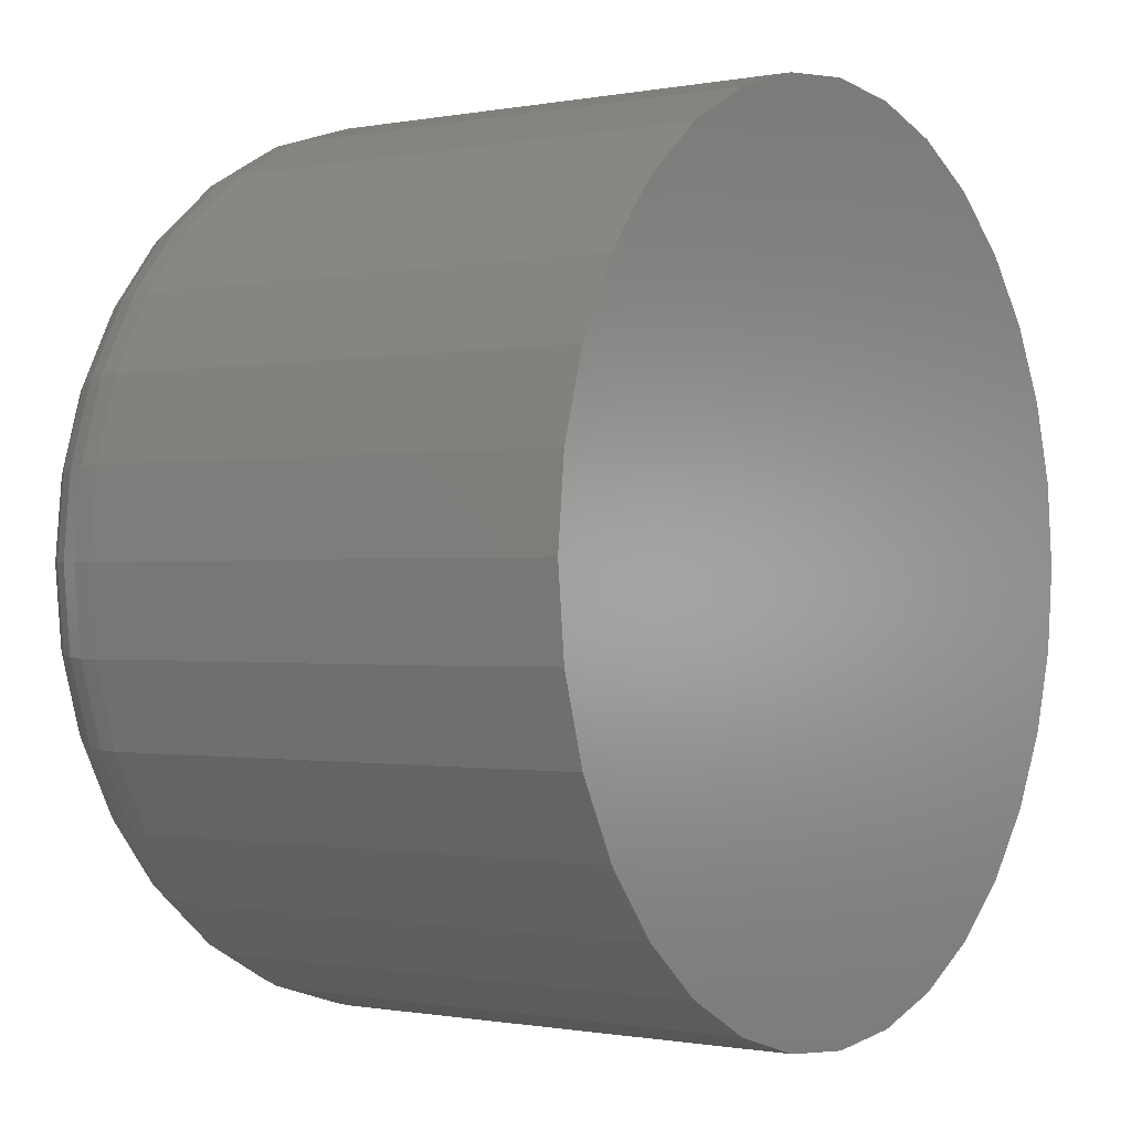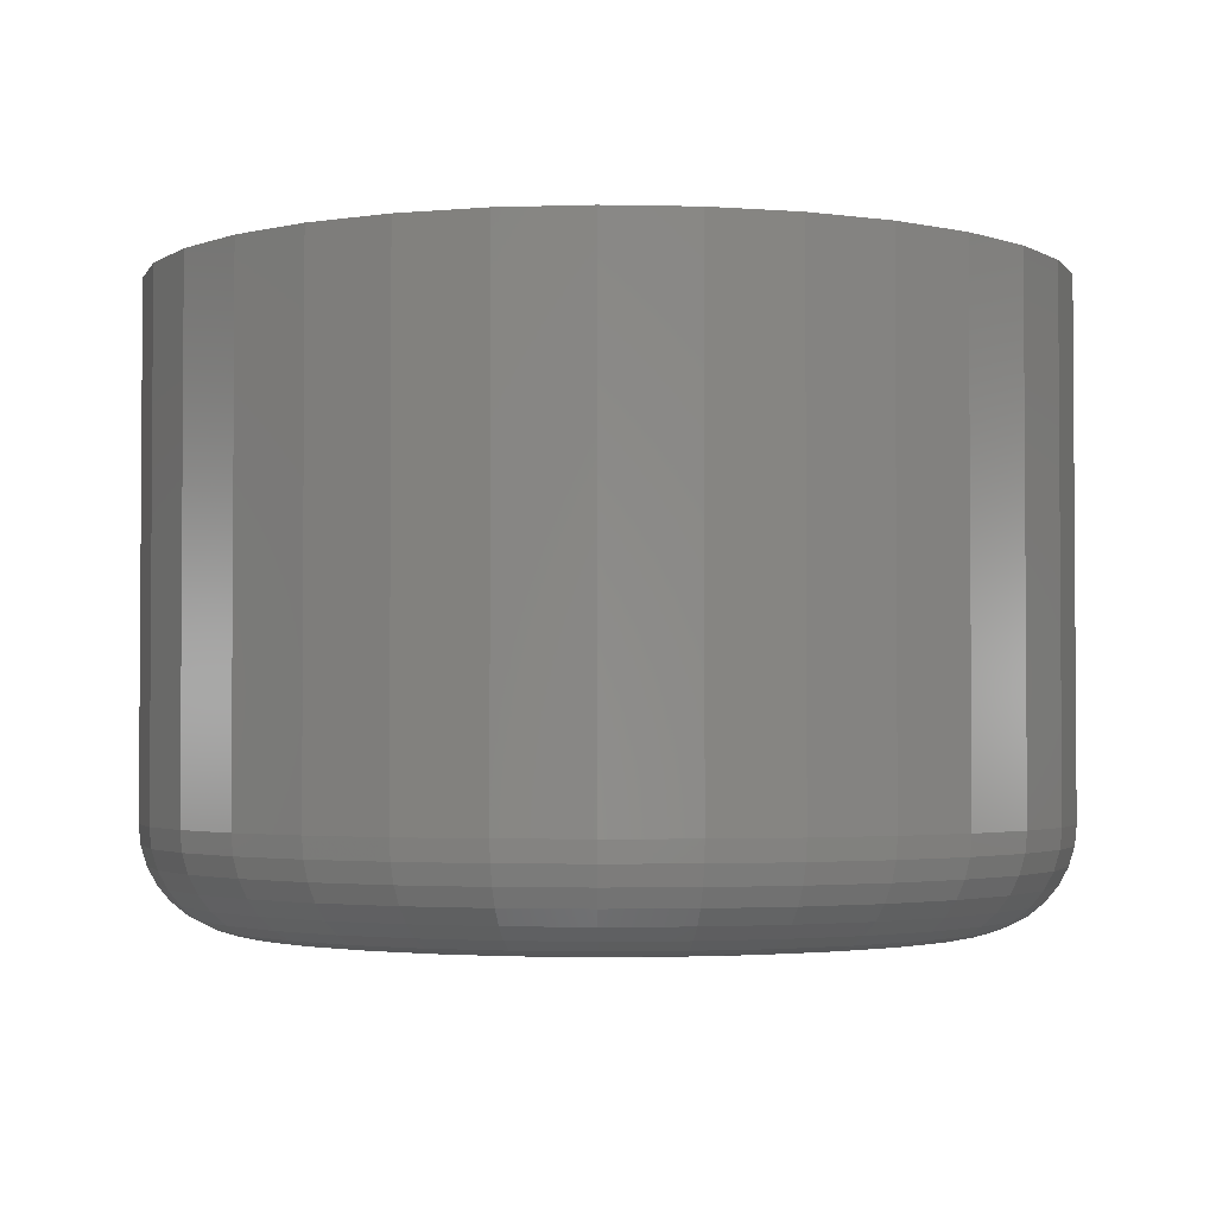
<metadata>
{"format":"stl","ext":"stl","renderer":"f3d","projection":"perspective","resolution":1024,"background":"white","views":[{"elev":-0.7,"azim":125.3,"up":"+Z"},{"elev":-2.5,"azim":57.4,"up":"+Y"}]}
</metadata>
<code>
# stl→obj: 320 verts, 636 faces
v 0.003865 -0.02344 0.0222
v -0.001221 -0.02344 0.0217
v -0.006111 -0.02344 0.02022
v 0.008951 -0.02344 0.0217
v 0.01384 -0.02344 0.02022
v -0.01062 -0.02344 0.01781
v 0.01835 -0.02344 0.01781
v -0.01457 -0.02344 0.01457
v 0.0223 -0.02344 0.01457
v -0.01781 -0.02344 0.01062
v 0.02554 -0.02344 0.01062
v -0.02022 -0.02344 0.006111
v 0.02795 -0.02344 0.006111
v -0.0217 -0.02344 0.001221
v 0.02943 -0.02344 0.001221
v 0.02943 -0.02344 -0.008951
v -0.02022 -0.02344 -0.01384
v 0.02795 -0.02344 -0.01384
v -0.01781 -0.02344 -0.01835
v 0.02554 -0.02344 -0.01835
v -0.01457 -0.02344 -0.0223
v 0.0223 -0.02344 -0.0223
v -0.01062 -0.02344 -0.02554
v 0.01835 -0.02344 -0.02554
v -0.006111 -0.02344 -0.02795
v 0.01384 -0.02344 -0.02795
v -0.001221 -0.02344 -0.02943
v 0.003865 -0.02344 -0.02993
v 0.008951 -0.02344 -0.02943
v 0.02993 -0.02344 -0.003865
v -0.0222 -0.02344 -0.003865
v -0.0217 -0.02344 -0.008951
v 0.03775 0.02344 -0.003865
v 0.03775 -0.01562 -0.003865
v 0.0371 0.02344 -0.01048
v 0.0371 -0.01562 -0.01048
v 0.03517 0.02344 -0.01683
v 0.03517 -0.01562 -0.01683
v 0.03204 0.02344 -0.02269
v 0.03204 -0.01562 -0.02269
v 0.02782 0.02344 -0.02782
v 0.02782 -0.01562 -0.02782
v 0.02269 0.02344 -0.03204
v 0.02269 -0.01562 -0.03204
v 0.01683 0.02344 -0.03517
v 0.01683 -0.01562 -0.03517
v 0.01048 0.02344 -0.0371
v 0.01048 -0.01562 -0.0371
v 0.003865 0.02344 -0.03775
v 0.003865 -0.01562 -0.03775
v -0.002745 0.02344 -0.0371
v -0.002745 -0.01562 -0.0371
v -0.009101 0.02344 -0.03517
v -0.009101 -0.01562 -0.03517
v -0.01496 0.02344 -0.03204
v -0.01496 -0.01562 -0.03204
v -0.02009 0.02344 -0.02782
v -0.02009 -0.01562 -0.02782
v -0.02431 0.02344 -0.02269
v -0.02431 -0.01562 -0.02269
v -0.02744 0.02344 -0.01683
v -0.02744 -0.01562 -0.01683
v -0.02937 0.02344 -0.01048
v -0.02937 -0.01562 -0.01048
v -0.03002 0.02344 -0.003865
v -0.03002 -0.01562 -0.003865
v -0.02937 0.02344 0.002745
v -0.02937 -0.01562 0.002745
v -0.02744 0.02344 0.009101
v -0.02744 -0.01562 0.009101
v -0.02431 0.02344 0.01496
v -0.02431 -0.01562 0.01496
v -0.02009 0.02344 0.02009
v -0.02009 -0.01562 0.02009
v -0.01496 0.02344 0.02431
v -0.01496 -0.01562 0.02431
v -0.009101 0.02344 0.02744
v -0.009101 -0.01562 0.02744
v -0.002745 0.02344 0.02937
v -0.002745 -0.01562 0.02937
v 0.003865 0.02344 0.03002
v 0.003865 -0.01562 0.03002
v 0.01048 0.02344 0.02937
v 0.01048 -0.01562 0.02937
v 0.01683 0.02344 0.02744
v 0.01683 -0.01562 0.02744
v 0.02269 0.02344 0.02431
v 0.02269 -0.01562 0.02431
v 0.02782 0.02344 0.02009
v 0.02782 -0.01562 0.02009
v 0.03204 0.02344 0.01496
v 0.03204 -0.01562 0.01496
v 0.03517 0.02344 0.009101
v 0.03517 -0.01562 0.009101
v 0.0371 0.02344 0.002745
v 0.0371 -0.01562 0.002745
v -0.02373 -0.02329 -0.003865
v -0.0232 -0.02329 0.001518
v -0.02519 -0.02284 -0.003865
v -0.02464 -0.02284 0.001804
v -0.02654 -0.02212 -0.003865
v -0.02596 -0.02212 0.002067
v -0.02773 -0.02115 -0.003865
v -0.02712 -0.02115 0.002298
v -0.0287 -0.01997 -0.003865
v -0.02807 -0.01997 0.002488
v -0.02942 -0.01861 -0.003865
v -0.02878 -0.01861 0.002629
v -0.02987 -0.01715 -0.003865
v -0.02922 -0.01715 0.002716
v 0.03093 -0.02329 0.001518
v 0.03146 -0.02329 -0.003865
v 0.03237 -0.02284 0.001804
v 0.03292 -0.02284 -0.003865
v 0.03369 -0.02212 0.002067
v 0.03427 -0.02212 -0.003865
v 0.03485 -0.02115 0.002298
v 0.03546 -0.02115 -0.003865
v 0.0358 -0.01997 0.002488
v 0.03643 -0.01997 -0.003865
v 0.03651 -0.01861 0.002629
v 0.03715 -0.01861 -0.003865
v 0.03695 -0.01715 0.002716
v 0.0376 -0.01715 -0.003865
v 0.02936 -0.02329 0.006694
v 0.03071 -0.02284 0.007255
v 0.03196 -0.02212 0.007772
v 0.03305 -0.02115 0.008225
v 0.03395 -0.01997 0.008597
v 0.03462 -0.01861 0.008873
v 0.03503 -0.01715 0.009043
v 0.02681 -0.02329 0.01146
v 0.02803 -0.02284 0.01228
v 0.02915 -0.02212 0.01303
v 0.03013 -0.02115 0.01369
v 0.03094 -0.01997 0.01423
v 0.03154 -0.01861 0.01463
v 0.03191 -0.01715 0.01488
v 0.02338 -0.02329 0.01565
v 0.02441 -0.02284 0.01668
v 0.02537 -0.02212 0.01764
v 0.0262 -0.02115 0.01847
v 0.02689 -0.01997 0.01916
v 0.0274 -0.01861 0.01967
v 0.02772 -0.01715 0.01999
v 0.0192 -0.02329 0.01908
v 0.02001 -0.02284 0.0203
v 0.02076 -0.02212 0.02142
v 0.02142 -0.02115 0.0224
v 0.02196 -0.01997 0.02321
v 0.02236 -0.01861 0.02381
v 0.02261 -0.01715 0.02418
v 0.01442 -0.02329 0.02163
v 0.01499 -0.02284 0.02298
v 0.0155 -0.02212 0.02423
v 0.01596 -0.02115 0.02532
v 0.01633 -0.01997 0.02622
v 0.0166 -0.01861 0.02689
v 0.01677 -0.01715 0.0273
v 0.009248 -0.02329 0.0232
v 0.009534 -0.02284 0.02464
v 0.009798 -0.02212 0.02596
v 0.01003 -0.02115 0.02712
v 0.01022 -0.01997 0.02807
v 0.01036 -0.01861 0.02878
v 0.01045 -0.01715 0.02922
v 0.003865 -0.02329 0.02373
v 0.003865 -0.02284 0.02519
v 0.003865 -0.02212 0.02654
v 0.003865 -0.02115 0.02773
v 0.003865 -0.01997 0.0287
v 0.003865 -0.01861 0.02942
v 0.003865 -0.01715 0.02987
v -0.001518 -0.02329 0.0232
v -0.001804 -0.02284 0.02464
v -0.002067 -0.02212 0.02596
v -0.002298 -0.02115 0.02712
v -0.002488 -0.01997 0.02807
v -0.002629 -0.01861 0.02878
v -0.002716 -0.01715 0.02922
v -0.006694 -0.02329 0.02163
v -0.007255 -0.02284 0.02298
v -0.007772 -0.02212 0.02423
v -0.008225 -0.02115 0.02532
v -0.008597 -0.01997 0.02622
v -0.008873 -0.01861 0.02689
v -0.009043 -0.01715 0.0273
v -0.01146 -0.02329 0.01908
v -0.01228 -0.02284 0.0203
v -0.01303 -0.02212 0.02142
v -0.01369 -0.02115 0.0224
v -0.01423 -0.01997 0.02321
v -0.01463 -0.01861 0.02381
v -0.01488 -0.01715 0.02418
v -0.01565 -0.02329 0.01565
v -0.01668 -0.02284 0.01668
v -0.01764 -0.02212 0.01764
v -0.01847 -0.02115 0.01847
v -0.01916 -0.01997 0.01916
v -0.01967 -0.01861 0.01967
v -0.01999 -0.01715 0.01999
v -0.01908 -0.02329 0.01146
v -0.0203 -0.02284 0.01228
v -0.02142 -0.02212 0.01303
v -0.0224 -0.02115 0.01369
v -0.02321 -0.01997 0.01423
v -0.02381 -0.01861 0.01463
v -0.02418 -0.01715 0.01488
v -0.02163 -0.02329 0.006694
v -0.02298 -0.02284 0.007255
v -0.02423 -0.02212 0.007772
v -0.02532 -0.02115 0.008225
v -0.02622 -0.01997 0.008597
v -0.02689 -0.01861 0.008873
v -0.0273 -0.01715 0.009043
v 0.03093 -0.02329 -0.009248
v 0.03237 -0.02284 -0.009534
v 0.03369 -0.02212 -0.009798
v 0.03485 -0.02115 -0.01003
v 0.0358 -0.01997 -0.01022
v 0.03651 -0.01861 -0.01036
v 0.03695 -0.01715 -0.01045
v -0.0232 -0.02329 -0.009248
v -0.02464 -0.02284 -0.009534
v -0.02596 -0.02212 -0.009798
v -0.02712 -0.02115 -0.01003
v -0.02807 -0.01997 -0.01022
v -0.02878 -0.01861 -0.01036
v -0.02922 -0.01715 -0.01045
v -0.02163 -0.02329 -0.01442
v -0.02298 -0.02284 -0.01499
v -0.02423 -0.02212 -0.0155
v -0.02532 -0.02115 -0.01596
v -0.02622 -0.01997 -0.01633
v -0.02689 -0.01861 -0.0166
v -0.0273 -0.01715 -0.01677
v -0.01908 -0.02329 -0.0192
v -0.0203 -0.02284 -0.02001
v -0.02142 -0.02212 -0.02076
v -0.0224 -0.02115 -0.02142
v -0.02321 -0.01997 -0.02196
v -0.02381 -0.01861 -0.02236
v -0.02418 -0.01715 -0.02261
v -0.01565 -0.02329 -0.02338
v -0.01668 -0.02284 -0.02441
v -0.01764 -0.02212 -0.02537
v -0.01847 -0.02115 -0.0262
v -0.01916 -0.01997 -0.02689
v -0.01967 -0.01861 -0.0274
v -0.01999 -0.01715 -0.02772
v -0.01146 -0.02329 -0.02681
v -0.01228 -0.02284 -0.02803
v -0.01303 -0.02212 -0.02915
v -0.01369 -0.02115 -0.03013
v -0.01423 -0.01997 -0.03094
v -0.01463 -0.01861 -0.03154
v -0.01488 -0.01715 -0.03191
v -0.006694 -0.02329 -0.02936
v -0.007255 -0.02284 -0.03071
v -0.007772 -0.02212 -0.03196
v -0.008225 -0.02115 -0.03305
v -0.008597 -0.01997 -0.03395
v -0.008873 -0.01861 -0.03462
v -0.009043 -0.01715 -0.03503
v -0.001518 -0.02329 -0.03093
v -0.001804 -0.02284 -0.03237
v -0.002067 -0.02212 -0.03369
v -0.002298 -0.02115 -0.03485
v -0.002488 -0.01997 -0.0358
v -0.002629 -0.01861 -0.03651
v -0.002716 -0.01715 -0.03695
v 0.003865 -0.02329 -0.03146
v 0.003865 -0.02284 -0.03292
v 0.003865 -0.02212 -0.03427
v 0.003865 -0.02115 -0.03546
v 0.003865 -0.01997 -0.03643
v 0.003865 -0.01861 -0.03715
v 0.003865 -0.01715 -0.0376
v 0.009248 -0.02329 -0.03093
v 0.009534 -0.02284 -0.03237
v 0.009798 -0.02212 -0.03369
v 0.01003 -0.02115 -0.03485
v 0.01022 -0.01997 -0.0358
v 0.01036 -0.01861 -0.03651
v 0.01045 -0.01715 -0.03695
v 0.01442 -0.02329 -0.02936
v 0.01499 -0.02284 -0.03071
v 0.0155 -0.02212 -0.03196
v 0.01596 -0.02115 -0.03305
v 0.01633 -0.01997 -0.03395
v 0.0166 -0.01861 -0.03462
v 0.01677 -0.01715 -0.03503
v 0.0192 -0.02329 -0.02681
v 0.02001 -0.02284 -0.02803
v 0.02076 -0.02212 -0.02915
v 0.02142 -0.02115 -0.03013
v 0.02196 -0.01997 -0.03094
v 0.02236 -0.01861 -0.03154
v 0.02261 -0.01715 -0.03191
v 0.02338 -0.02329 -0.02338
v 0.02441 -0.02284 -0.02441
v 0.02537 -0.02212 -0.02537
v 0.0262 -0.02115 -0.0262
v 0.02689 -0.01997 -0.02689
v 0.0274 -0.01861 -0.0274
v 0.02772 -0.01715 -0.02772
v 0.02681 -0.02329 -0.0192
v 0.02803 -0.02284 -0.02001
v 0.02915 -0.02212 -0.02076
v 0.03013 -0.02115 -0.02142
v 0.03094 -0.01997 -0.02196
v 0.03154 -0.01861 -0.02236
v 0.03191 -0.01715 -0.02261
v 0.02936 -0.02329 -0.01442
v 0.03071 -0.02284 -0.01499
v 0.03196 -0.02212 -0.0155
v 0.03305 -0.02115 -0.01596
v 0.03395 -0.01997 -0.01633
v 0.03462 -0.01861 -0.0166
v 0.03503 -0.01715 -0.01677
f 1 2 3
f 4 1 3
f 4 3 5
f 5 3 6
f 5 6 7
f 7 6 8
f 7 8 9
f 9 8 10
f 9 10 11
f 11 10 12
f 11 12 13
f 13 12 14
f 13 14 15
f 16 17 18
f 18 17 19
f 18 19 20
f 20 19 21
f 20 21 22
f 22 21 23
f 22 23 24
f 24 23 25
f 24 25 26
f 26 25 27
f 26 27 28
f 26 28 29
f 15 14 30
f 30 14 31
f 30 31 16
f 16 31 32
f 16 32 17
f 33 34 35
f 35 34 36
f 35 36 37
f 37 36 38
f 37 38 39
f 39 38 40
f 39 40 41
f 41 40 42
f 41 42 43
f 43 42 44
f 43 44 45
f 45 44 46
f 45 46 47
f 47 46 48
f 47 48 49
f 49 48 50
f 49 50 51
f 51 50 52
f 51 52 53
f 53 52 54
f 53 54 55
f 55 54 56
f 55 56 57
f 57 56 58
f 57 58 59
f 59 58 60
f 59 60 61
f 61 60 62
f 61 62 63
f 63 62 64
f 63 64 65
f 65 64 66
f 65 66 67
f 67 66 68
f 67 68 69
f 69 68 70
f 69 70 71
f 71 70 72
f 71 72 73
f 73 72 74
f 73 74 75
f 75 74 76
f 75 76 77
f 77 76 78
f 77 78 79
f 79 78 80
f 79 80 81
f 81 80 82
f 81 82 83
f 83 82 84
f 83 84 85
f 85 84 86
f 85 86 87
f 87 86 88
f 87 88 89
f 89 88 90
f 89 90 91
f 91 90 92
f 91 92 93
f 93 92 94
f 93 94 95
f 95 94 96
f 95 96 33
f 33 96 34
f 31 14 97
f 97 14 98
f 97 98 99
f 99 98 100
f 99 100 101
f 101 100 102
f 101 102 103
f 103 102 104
f 103 104 105
f 105 104 106
f 105 106 107
f 107 106 108
f 107 108 109
f 109 108 110
f 109 110 66
f 66 110 68
f 15 30 111
f 111 30 112
f 111 112 113
f 113 112 114
f 113 114 115
f 115 114 116
f 115 116 117
f 117 116 118
f 117 118 119
f 119 118 120
f 119 120 121
f 121 120 122
f 121 122 123
f 123 122 124
f 123 124 96
f 96 124 34
f 13 15 125
f 125 15 111
f 125 111 126
f 126 111 113
f 126 113 127
f 127 113 115
f 127 115 128
f 128 115 117
f 128 117 129
f 129 117 119
f 129 119 130
f 130 119 121
f 130 121 131
f 131 121 123
f 131 123 94
f 94 123 96
f 11 13 132
f 132 13 125
f 132 125 133
f 133 125 126
f 133 126 134
f 134 126 127
f 134 127 135
f 135 127 128
f 135 128 136
f 136 128 129
f 136 129 137
f 137 129 130
f 137 130 138
f 138 130 131
f 138 131 92
f 92 131 94
f 9 11 139
f 139 11 132
f 139 132 140
f 140 132 133
f 140 133 141
f 141 133 134
f 141 134 142
f 142 134 135
f 142 135 143
f 143 135 136
f 143 136 144
f 144 136 137
f 144 137 145
f 145 137 138
f 145 138 90
f 90 138 92
f 7 9 146
f 146 9 139
f 146 139 147
f 147 139 140
f 147 140 148
f 148 140 141
f 148 141 149
f 149 141 142
f 149 142 150
f 150 142 143
f 150 143 151
f 151 143 144
f 151 144 152
f 152 144 145
f 152 145 88
f 88 145 90
f 5 7 153
f 153 7 146
f 153 146 154
f 154 146 147
f 154 147 155
f 155 147 148
f 155 148 156
f 156 148 149
f 156 149 157
f 157 149 150
f 157 150 158
f 158 150 151
f 158 151 159
f 159 151 152
f 159 152 86
f 86 152 88
f 4 5 160
f 160 5 153
f 160 153 161
f 161 153 154
f 161 154 162
f 162 154 155
f 162 155 163
f 163 155 156
f 163 156 164
f 164 156 157
f 164 157 165
f 165 157 158
f 165 158 166
f 166 158 159
f 166 159 84
f 84 159 86
f 1 4 167
f 167 4 160
f 167 160 168
f 168 160 161
f 168 161 169
f 169 161 162
f 169 162 170
f 170 162 163
f 170 163 171
f 171 163 164
f 171 164 172
f 172 164 165
f 172 165 173
f 173 165 166
f 173 166 82
f 82 166 84
f 2 1 174
f 174 1 167
f 174 167 175
f 175 167 168
f 175 168 176
f 176 168 169
f 176 169 177
f 177 169 170
f 177 170 178
f 178 170 171
f 178 171 179
f 179 171 172
f 179 172 180
f 180 172 173
f 180 173 80
f 80 173 82
f 3 2 181
f 181 2 174
f 181 174 182
f 182 174 175
f 182 175 183
f 183 175 176
f 183 176 184
f 184 176 177
f 184 177 185
f 185 177 178
f 185 178 186
f 186 178 179
f 186 179 187
f 187 179 180
f 187 180 78
f 78 180 80
f 6 3 188
f 188 3 181
f 188 181 189
f 189 181 182
f 189 182 190
f 190 182 183
f 190 183 191
f 191 183 184
f 191 184 192
f 192 184 185
f 192 185 193
f 193 185 186
f 193 186 194
f 194 186 187
f 194 187 76
f 76 187 78
f 8 6 195
f 195 6 188
f 195 188 196
f 196 188 189
f 196 189 197
f 197 189 190
f 197 190 198
f 198 190 191
f 198 191 199
f 199 191 192
f 199 192 200
f 200 192 193
f 200 193 201
f 201 193 194
f 201 194 74
f 74 194 76
f 10 8 202
f 202 8 195
f 202 195 203
f 203 195 196
f 203 196 204
f 204 196 197
f 204 197 205
f 205 197 198
f 205 198 206
f 206 198 199
f 206 199 207
f 207 199 200
f 207 200 208
f 208 200 201
f 208 201 72
f 72 201 74
f 12 10 209
f 209 10 202
f 209 202 210
f 210 202 203
f 210 203 211
f 211 203 204
f 211 204 212
f 212 204 205
f 212 205 213
f 213 205 206
f 213 206 214
f 214 206 207
f 214 207 215
f 215 207 208
f 215 208 70
f 70 208 72
f 14 12 98
f 98 12 209
f 98 209 100
f 100 209 210
f 100 210 102
f 102 210 211
f 102 211 104
f 104 211 212
f 104 212 106
f 106 212 213
f 106 213 108
f 108 213 214
f 108 214 110
f 110 214 215
f 110 215 68
f 68 215 70
f 30 16 112
f 112 16 216
f 112 216 114
f 114 216 217
f 114 217 116
f 116 217 218
f 116 218 118
f 118 218 219
f 118 219 120
f 120 219 220
f 120 220 122
f 122 220 221
f 122 221 124
f 124 221 222
f 124 222 34
f 34 222 36
f 32 31 223
f 223 31 97
f 223 97 224
f 224 97 99
f 224 99 225
f 225 99 101
f 225 101 226
f 226 101 103
f 226 103 227
f 227 103 105
f 227 105 228
f 228 105 107
f 228 107 229
f 229 107 109
f 229 109 64
f 64 109 66
f 17 32 230
f 230 32 223
f 230 223 231
f 231 223 224
f 231 224 232
f 232 224 225
f 232 225 233
f 233 225 226
f 233 226 234
f 234 226 227
f 234 227 235
f 235 227 228
f 235 228 236
f 236 228 229
f 236 229 62
f 62 229 64
f 19 17 237
f 237 17 230
f 237 230 238
f 238 230 231
f 238 231 239
f 239 231 232
f 239 232 240
f 240 232 233
f 240 233 241
f 241 233 234
f 241 234 242
f 242 234 235
f 242 235 243
f 243 235 236
f 243 236 60
f 60 236 62
f 21 19 244
f 244 19 237
f 244 237 245
f 245 237 238
f 245 238 246
f 246 238 239
f 246 239 247
f 247 239 240
f 247 240 248
f 248 240 241
f 248 241 249
f 249 241 242
f 249 242 250
f 250 242 243
f 250 243 58
f 58 243 60
f 23 21 251
f 251 21 244
f 251 244 252
f 252 244 245
f 252 245 253
f 253 245 246
f 253 246 254
f 254 246 247
f 254 247 255
f 255 247 248
f 255 248 256
f 256 248 249
f 256 249 257
f 257 249 250
f 257 250 56
f 56 250 58
f 25 23 258
f 258 23 251
f 258 251 259
f 259 251 252
f 259 252 260
f 260 252 253
f 260 253 261
f 261 253 254
f 261 254 262
f 262 254 255
f 262 255 263
f 263 255 256
f 263 256 264
f 264 256 257
f 264 257 54
f 54 257 56
f 27 25 265
f 265 25 258
f 265 258 266
f 266 258 259
f 266 259 267
f 267 259 260
f 267 260 268
f 268 260 261
f 268 261 269
f 269 261 262
f 269 262 270
f 270 262 263
f 270 263 271
f 271 263 264
f 271 264 52
f 52 264 54
f 28 27 272
f 272 27 265
f 272 265 273
f 273 265 266
f 273 266 274
f 274 266 267
f 274 267 275
f 275 267 268
f 275 268 276
f 276 268 269
f 276 269 277
f 277 269 270
f 277 270 278
f 278 270 271
f 278 271 50
f 50 271 52
f 29 28 279
f 279 28 272
f 279 272 280
f 280 272 273
f 280 273 281
f 281 273 274
f 281 274 282
f 282 274 275
f 282 275 283
f 283 275 276
f 283 276 284
f 284 276 277
f 284 277 285
f 285 277 278
f 285 278 48
f 48 278 50
f 26 29 286
f 286 29 279
f 286 279 287
f 287 279 280
f 287 280 288
f 288 280 281
f 288 281 289
f 289 281 282
f 289 282 290
f 290 282 283
f 290 283 291
f 291 283 284
f 291 284 292
f 292 284 285
f 292 285 46
f 46 285 48
f 24 26 293
f 293 26 286
f 293 286 294
f 294 286 287
f 294 287 295
f 295 287 288
f 295 288 296
f 296 288 289
f 296 289 297
f 297 289 290
f 297 290 298
f 298 290 291
f 298 291 299
f 299 291 292
f 299 292 44
f 44 292 46
f 22 24 300
f 300 24 293
f 300 293 301
f 301 293 294
f 301 294 302
f 302 294 295
f 302 295 303
f 303 295 296
f 303 296 304
f 304 296 297
f 304 297 305
f 305 297 298
f 305 298 306
f 306 298 299
f 306 299 42
f 42 299 44
f 20 22 307
f 307 22 300
f 307 300 308
f 308 300 301
f 308 301 309
f 309 301 302
f 309 302 310
f 310 302 303
f 310 303 311
f 311 303 304
f 311 304 312
f 312 304 305
f 312 305 313
f 313 305 306
f 313 306 40
f 40 306 42
f 18 20 314
f 314 20 307
f 314 307 315
f 315 307 308
f 315 308 316
f 316 308 309
f 316 309 317
f 317 309 310
f 317 310 318
f 318 310 311
f 318 311 319
f 319 311 312
f 319 312 320
f 320 312 313
f 320 313 38
f 38 313 40
f 16 18 216
f 216 18 314
f 216 314 217
f 217 314 315
f 217 315 218
f 218 315 316
f 218 316 219
f 219 316 317
f 219 317 220
f 220 317 318
f 220 318 221
f 221 318 319
f 221 319 222
f 222 319 320
f 222 320 36
f 36 320 38
f 77 79 81
f 77 81 83
f 85 77 83
f 75 77 85
f 87 75 85
f 73 75 87
f 89 73 87
f 71 73 89
f 91 71 89
f 69 71 91
f 93 69 91
f 67 69 93
f 95 67 93
f 37 61 35
f 59 61 37
f 39 59 37
f 57 59 39
f 41 57 39
f 55 57 41
f 43 55 41
f 53 55 43
f 45 53 43
f 51 53 45
f 49 51 45
f 47 49 45
f 61 63 35
f 35 63 65
f 35 65 33
f 33 65 67
f 33 67 95

</code>
